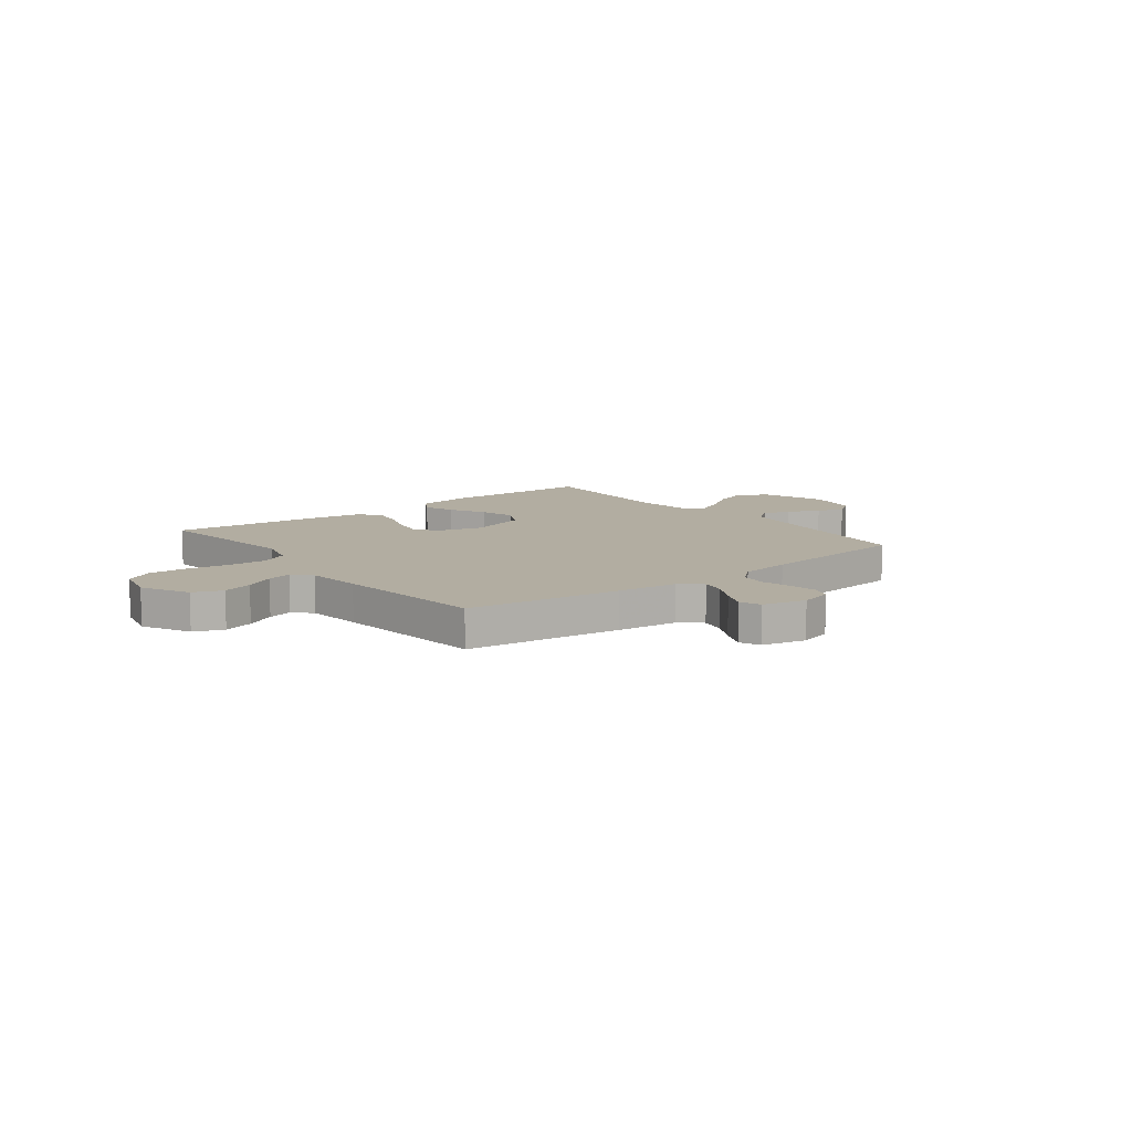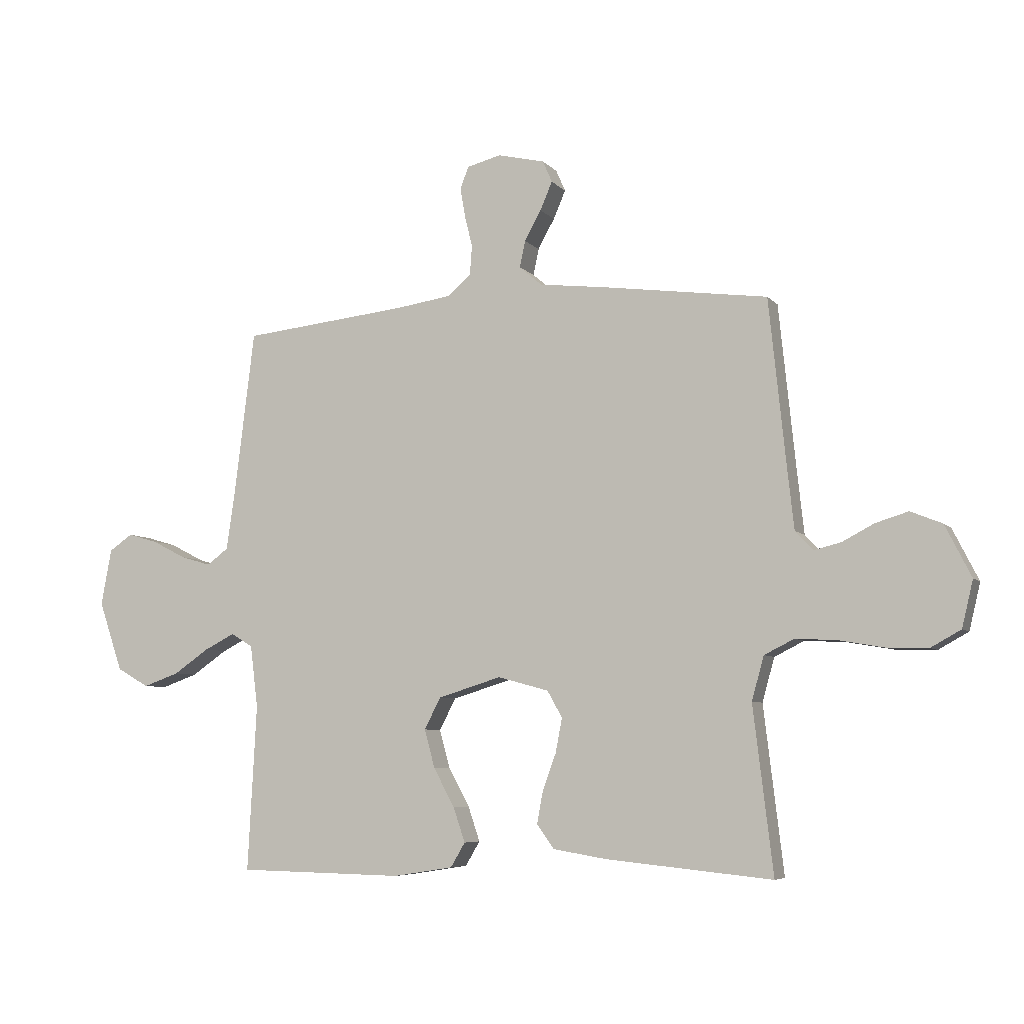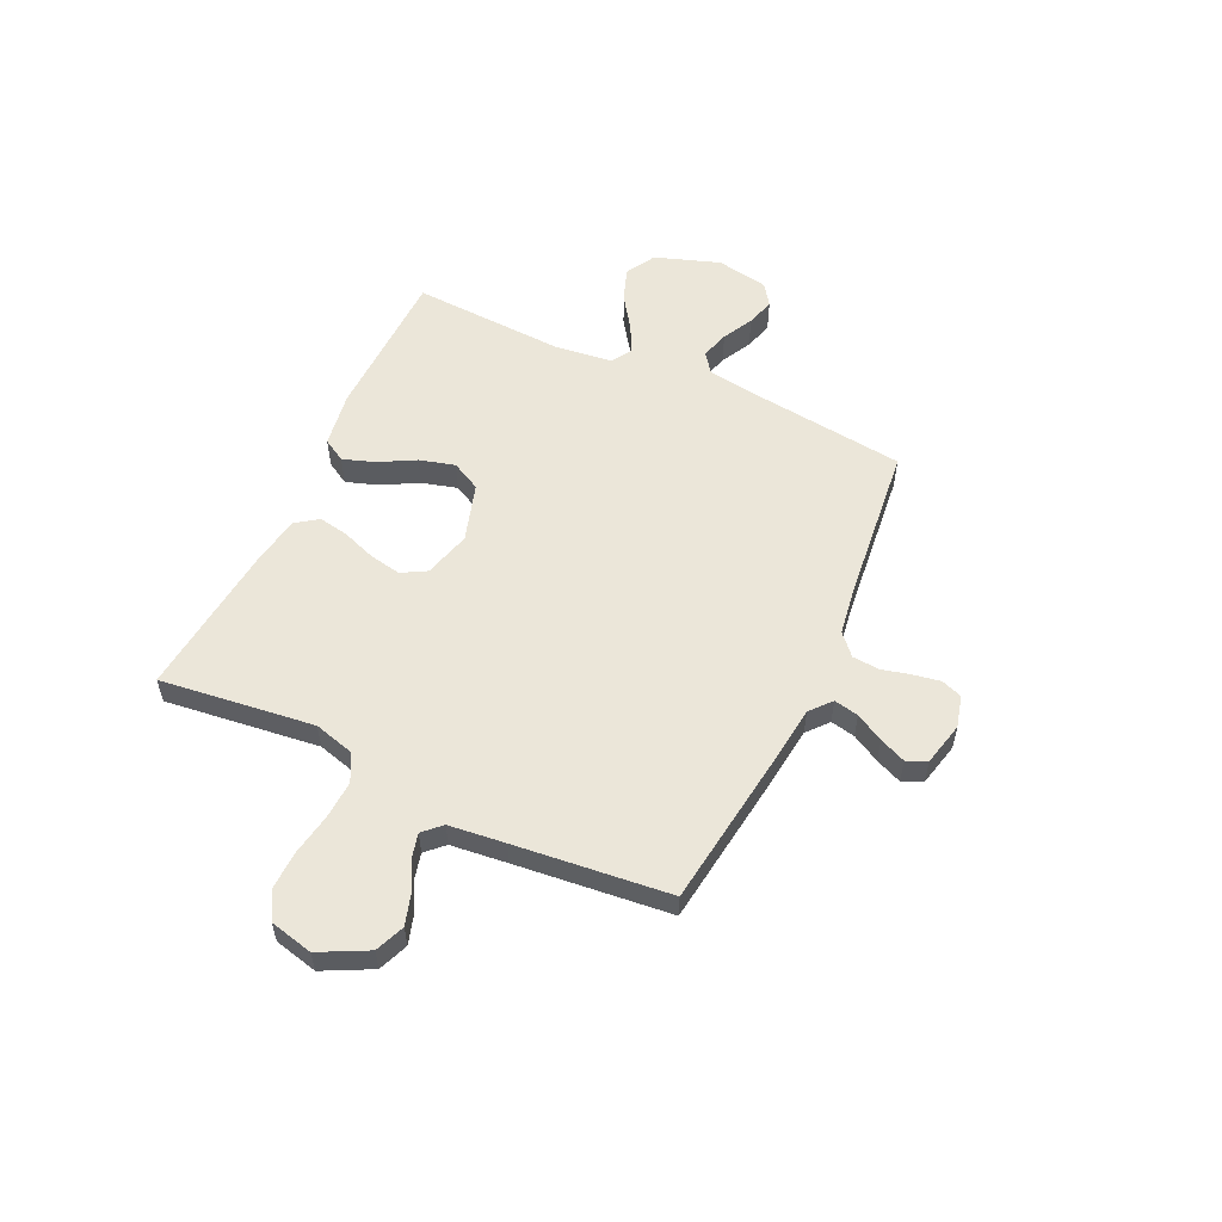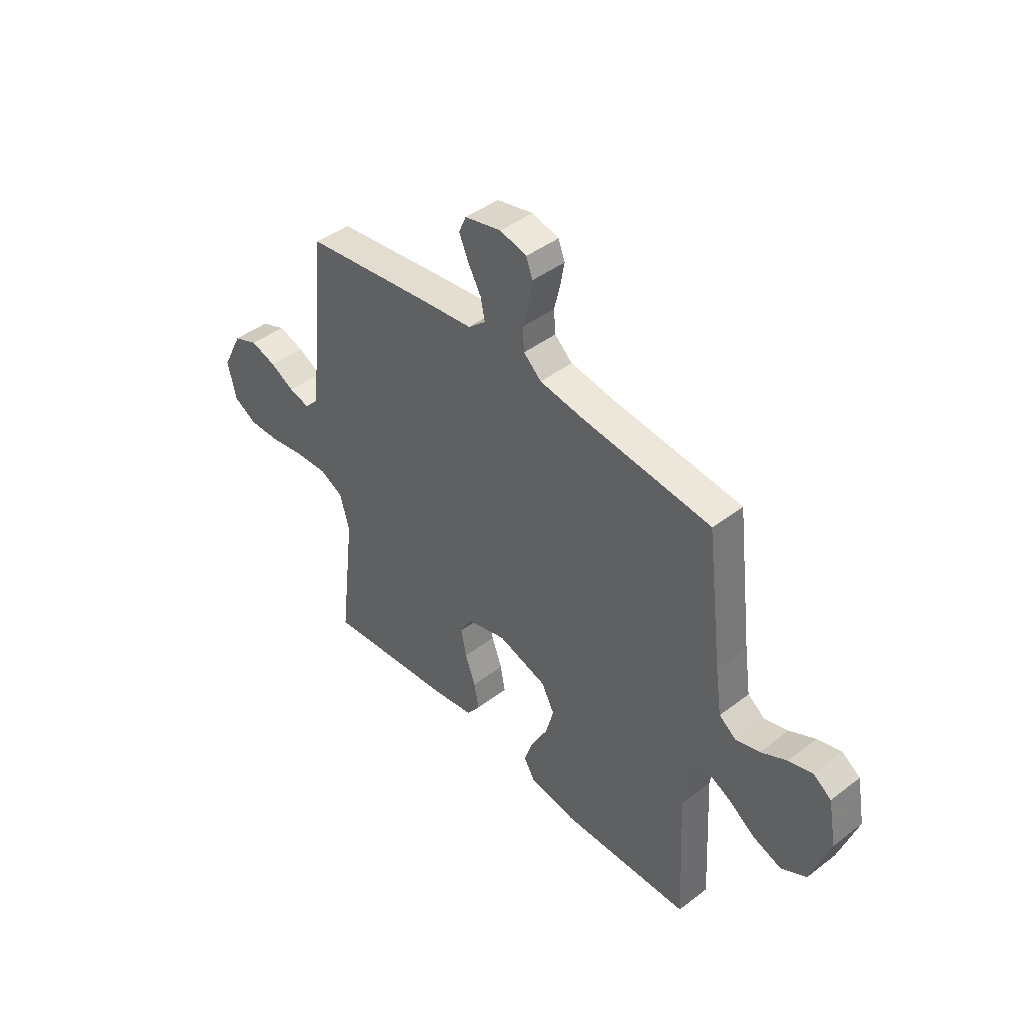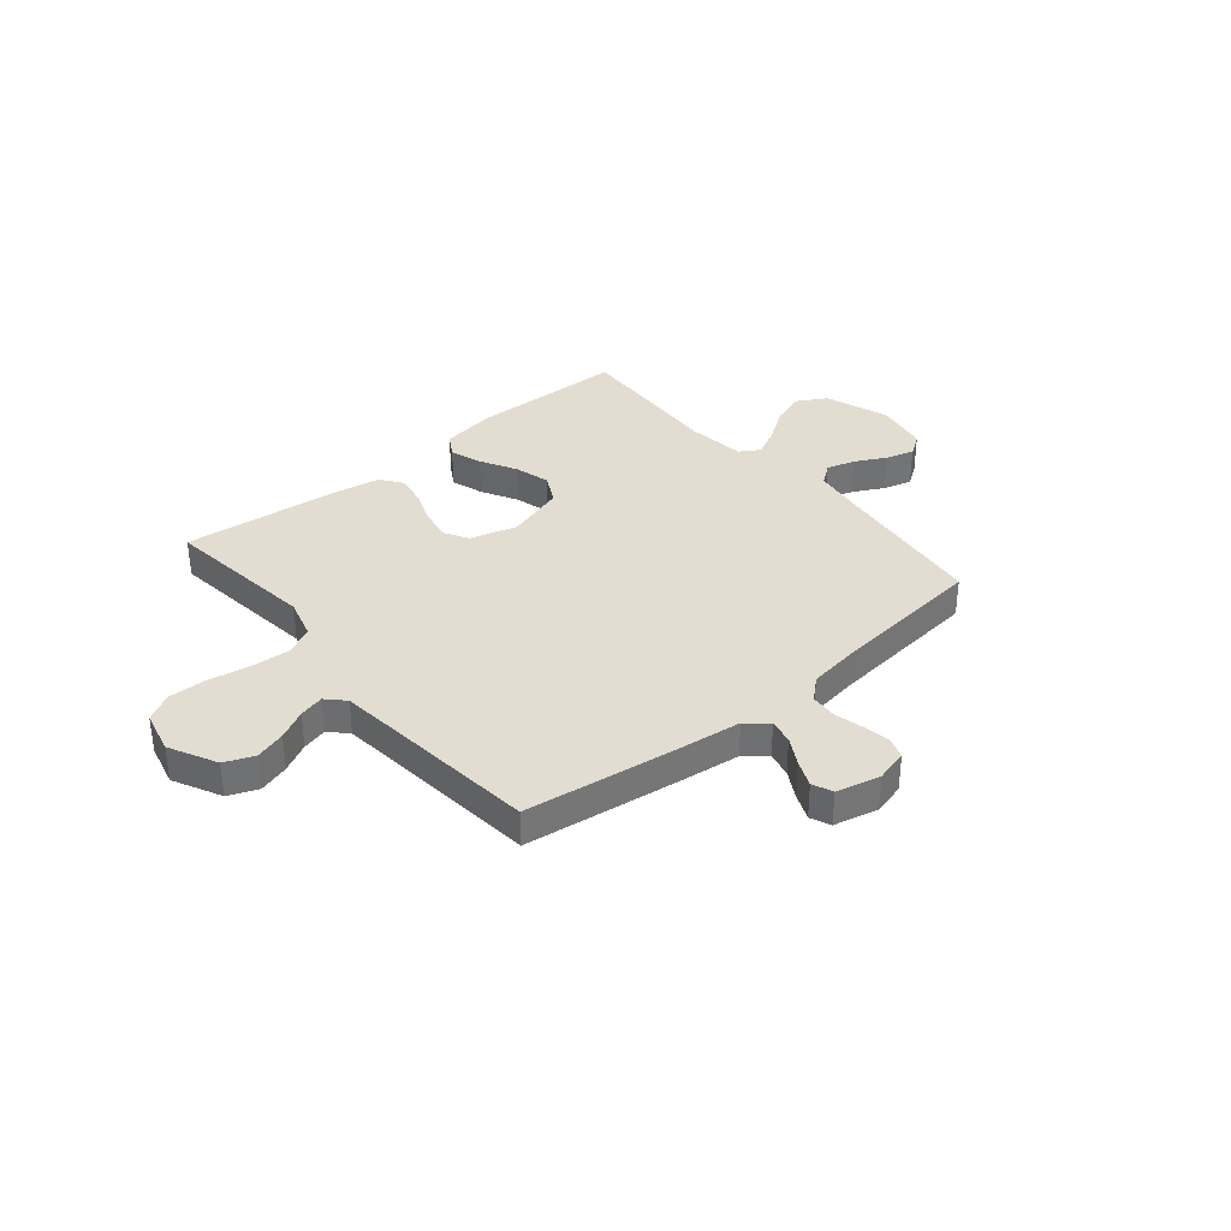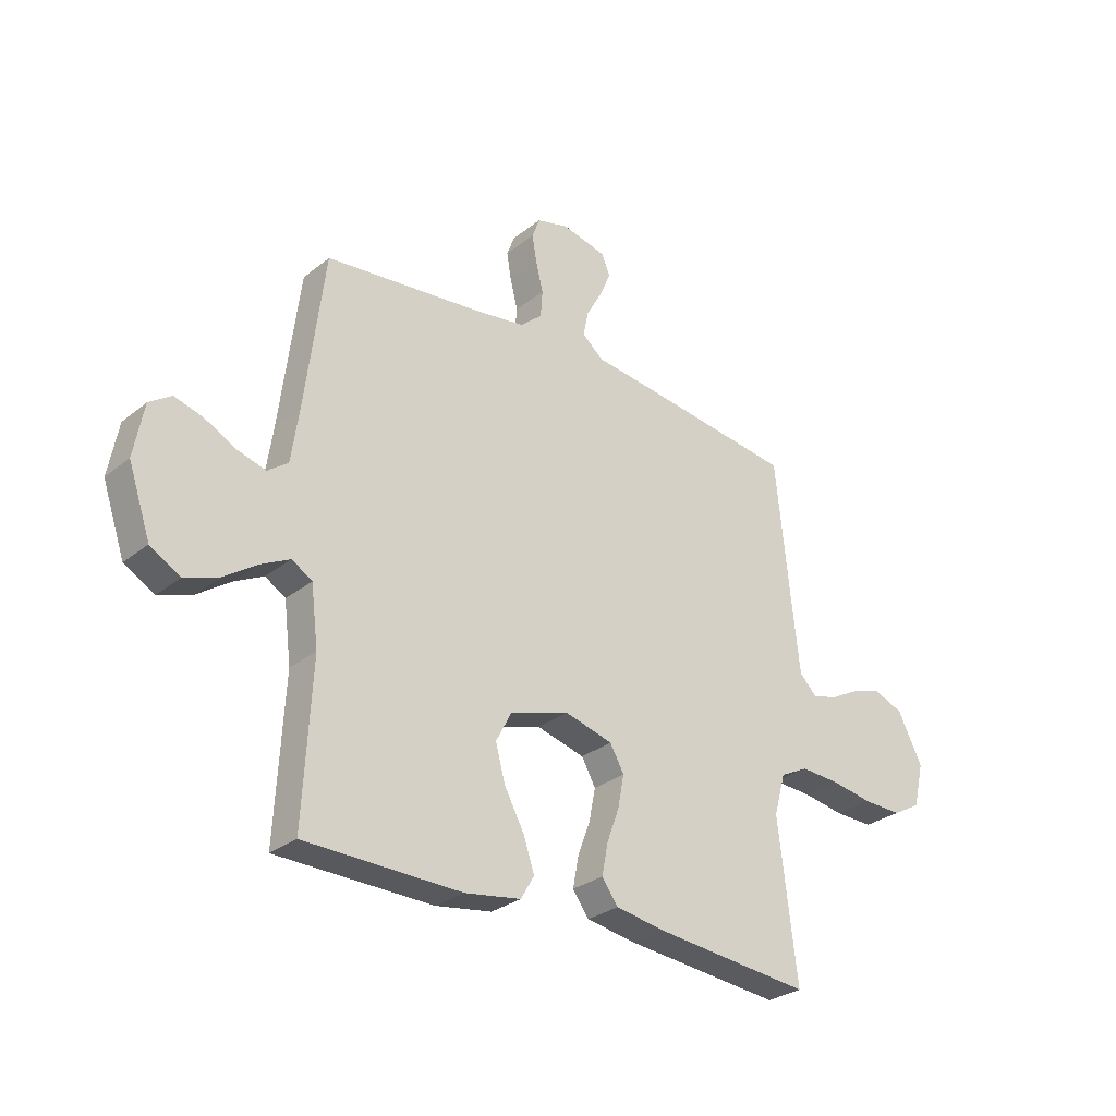
<metadata>
{"format":"obj","ext":"obj","renderer":"f3d","projection":"perspective","resolution":1024,"background":"white","views":[{"elev":10.5,"azim":-37.9,"up":"+Y"},{"elev":-6.3,"azim":-158.7,"up":"+Z"},{"elev":55.6,"azim":-65.0,"up":"+Y"},{"elev":43.7,"azim":48.1,"up":"+Z"},{"elev":35.3,"azim":-39.8,"up":"+Y"},{"elev":-28.8,"azim":139.7,"up":"+Z"}]}
</metadata>
<code>
v -0.5 0.07 -0.5
v -0.464 0.07 -0.2
v -0.486 0.07 -0.121
v -0.54 0.07 -0.094
v -0.615 0.07 -0.098
v -0.696 0.07 -0.112
v -0.77 0.07 -0.114
v -0.824 0.07 -0.084
v -0.844 0.07 0
v -0.797 0.07 0.093
v -0.74 0.07 0.116
v -0.681 0.07 0.098
v -0.624 0.07 0.068
v -0.576 0.07 0.056
v -0.543 0.07 0.09
v -0.531 0.07 0.2
v -0.5 0.07 0.5
v -0.2 0.07 0.54
v -0.081 0.07 0.554
v -0.04 0.07 0.589
v -0.05 0.07 0.637
v -0.08 0.07 0.691
v -0.102 0.07 0.742
v -0.085 0.07 0.781
v 0 0.07 0.801
v 0.062 0.07 0.785
v 0.077 0.07 0.745
v 0.068 0.07 0.693
v 0.054 0.07 0.636
v 0.058 0.07 0.584
v 0.099 0.07 0.547
v 0.2 0.07 0.532
v 0.5 0.07 0.5
v 0.537 0.07 0.2
v 0.552 0.07 0.097
v 0.591 0.07 0.068
v 0.646 0.07 0.084
v 0.706 0.07 0.115
v 0.761 0.07 0.131
v 0.803 0.07 0.102
v 0.822 0.07 0
v 0.779 0.07 -0.126
v 0.721 0.07 -0.159
v 0.656 0.07 -0.136
v 0.592 0.07 -0.092
v 0.537 0.07 -0.064
v 0.498 0.07 -0.088
v 0.484 0.07 -0.2
v 0.5 0.07 -0.5
v 0.2 0.07 -0.506
v 0.092 0.07 -0.489
v 0.066 0.07 -0.445
v 0.087 0.07 -0.383
v 0.125 0.07 -0.313
v 0.144 0.07 -0.244
v 0.114 0.07 -0.187
v 0 0.07 -0.152
v -0.092 0.07 -0.177
v -0.119 0.07 -0.225
v -0.107 0.07 -0.287
v -0.083 0.07 -0.352
v -0.072 0.07 -0.411
v -0.103 0.07 -0.454
v -0.2 0.07 -0.47
v -0.5 0 -0.5
v -0.464 0 -0.2
v -0.486 0 -0.121
v -0.54 0 -0.094
v -0.615 0 -0.098
v -0.696 0 -0.112
v -0.77 0 -0.114
v -0.824 0 -0.084
v -0.844 0 0
v -0.797 0 0.093
v -0.74 0 0.116
v -0.681 0 0.098
v -0.624 0 0.068
v -0.576 0 0.056
v -0.543 0 0.09
v -0.531 0 0.2
v -0.5 0 0.5
v -0.2 0 0.54
v -0.081 0 0.554
v -0.04 0 0.589
v -0.05 0 0.637
v -0.08 0 0.691
v -0.102 0 0.742
v -0.085 0 0.781
v 0 0 0.801
v 0.062 0 0.785
v 0.077 0 0.745
v 0.068 0 0.693
v 0.054 0 0.636
v 0.058 0 0.584
v 0.099 0 0.547
v 0.2 0 0.532
v 0.5 0 0.5
v 0.537 0 0.2
v 0.552 0 0.097
v 0.591 0 0.068
v 0.646 0 0.084
v 0.706 0 0.115
v 0.761 0 0.131
v 0.803 0 0.102
v 0.822 0 0
v 0.779 0 -0.126
v 0.721 0 -0.159
v 0.656 0 -0.136
v 0.592 0 -0.092
v 0.537 0 -0.064
v 0.498 0 -0.088
v 0.484 0 -0.2
v 0.5 0 -0.5
v 0.2 0 -0.506
v 0.092 0 -0.489
v 0.066 0 -0.445
v 0.087 0 -0.383
v 0.125 0 -0.313
v 0.144 0 -0.244
v 0.114 0 -0.187
v 0 0 -0.152
v -0.092 0 -0.177
v -0.119 0 -0.225
v -0.107 0 -0.287
v -0.083 0 -0.352
v -0.072 0 -0.411
v -0.103 0 -0.454
v -0.2 0 -0.47
f 64 1 2
f 63 64 2
f 62 63 2
f 61 62 2
f 60 61 2
f 59 60 2 3
f 58 59 3 4
f 57 58 4
f 52 53 54
f 51 52 54
f 50 51 54
f 49 50 54
f 48 49 54
f 47 48 54 55
f 46 47 55 56
f 43 44 45
f 42 43 45
f 41 42 45
f 40 41 45
f 39 40 45
f 38 39 45
f 37 38 45
f 36 37 45 46
f 46 56 57
f 36 46 57
f 35 36 57
f 32 33 34
f 35 57 4
f 34 35 4
f 32 34 4
f 31 32 4
f 27 28 29
f 26 27 29
f 25 26 29
f 24 25 29
f 23 24 29
f 22 23 29
f 21 22 29
f 20 21 29 30
f 16 17 18 19
f 15 16 19
f 31 4 5
f 30 31 5
f 20 30 5
f 19 20 5
f 15 19 5
f 14 15 5
f 10 11 12 13
f 10 13 14
f 9 10 14
f 8 9 14
f 7 8 14
f 6 7 14
f 5 6 14
f 66 65 128
f 66 128 127
f 66 127 126
f 66 126 125
f 66 125 124
f 67 66 124 123
f 68 67 123 122
f 68 122 121
f 118 117 116
f 118 116 115
f 118 115 114
f 118 114 113
f 118 113 112
f 119 118 112 111
f 120 119 111 110
f 109 108 107
f 109 107 106
f 109 106 105
f 109 105 104
f 109 104 103
f 109 103 102
f 109 102 101
f 110 109 101 100
f 121 120 110
f 121 110 100
f 121 100 99
f 98 97 96
f 68 121 99
f 68 99 98
f 68 98 96
f 68 96 95
f 93 92 91
f 93 91 90
f 93 90 89
f 93 89 88
f 93 88 87
f 93 87 86
f 93 86 85
f 94 93 85 84
f 83 82 81 80
f 83 80 79
f 69 68 95
f 69 95 94
f 69 94 84
f 69 84 83
f 69 83 79
f 69 79 78
f 77 76 75 74
f 78 77 74
f 78 74 73
f 78 73 72
f 78 72 71
f 78 71 70
f 78 70 69
f 1 65 66 2
f 2 66 67 3
f 3 67 68 4
f 4 68 69 5
f 5 69 70 6
f 6 70 71 7
f 7 71 72 8
f 8 72 73 9
f 9 73 74 10
f 10 74 75 11
f 11 75 76 12
f 12 76 77 13
f 13 77 78 14
f 14 78 79 15
f 15 79 80 16
f 16 80 81 17
f 17 81 82 18
f 18 82 83 19
f 19 83 84 20
f 20 84 85 21
f 21 85 86 22
f 22 86 87 23
f 23 87 88 24
f 24 88 89 25
f 25 89 90 26
f 26 90 91 27
f 27 91 92 28
f 28 92 93 29
f 29 93 94 30
f 30 94 95 31
f 31 95 96 32
f 32 96 97 33
f 33 97 98 34
f 34 98 99 35
f 35 99 100 36
f 36 100 101 37
f 37 101 102 38
f 38 102 103 39
f 39 103 104 40
f 40 104 105 41
f 41 105 106 42
f 42 106 107 43
f 43 107 108 44
f 44 108 109 45
f 45 109 110 46
f 46 110 111 47
f 47 111 112 48
f 48 112 113 49
f 49 113 114 50
f 50 114 115 51
f 51 115 116 52
f 52 116 117 53
f 53 117 118 54
f 54 118 119 55
f 55 119 120 56
f 56 120 121 57
f 57 121 122 58
f 58 122 123 59
f 59 123 124 60
f 60 124 125 61
f 61 125 126 62
f 62 126 127 63
f 63 127 128 64
f 64 128 65 1

</code>
